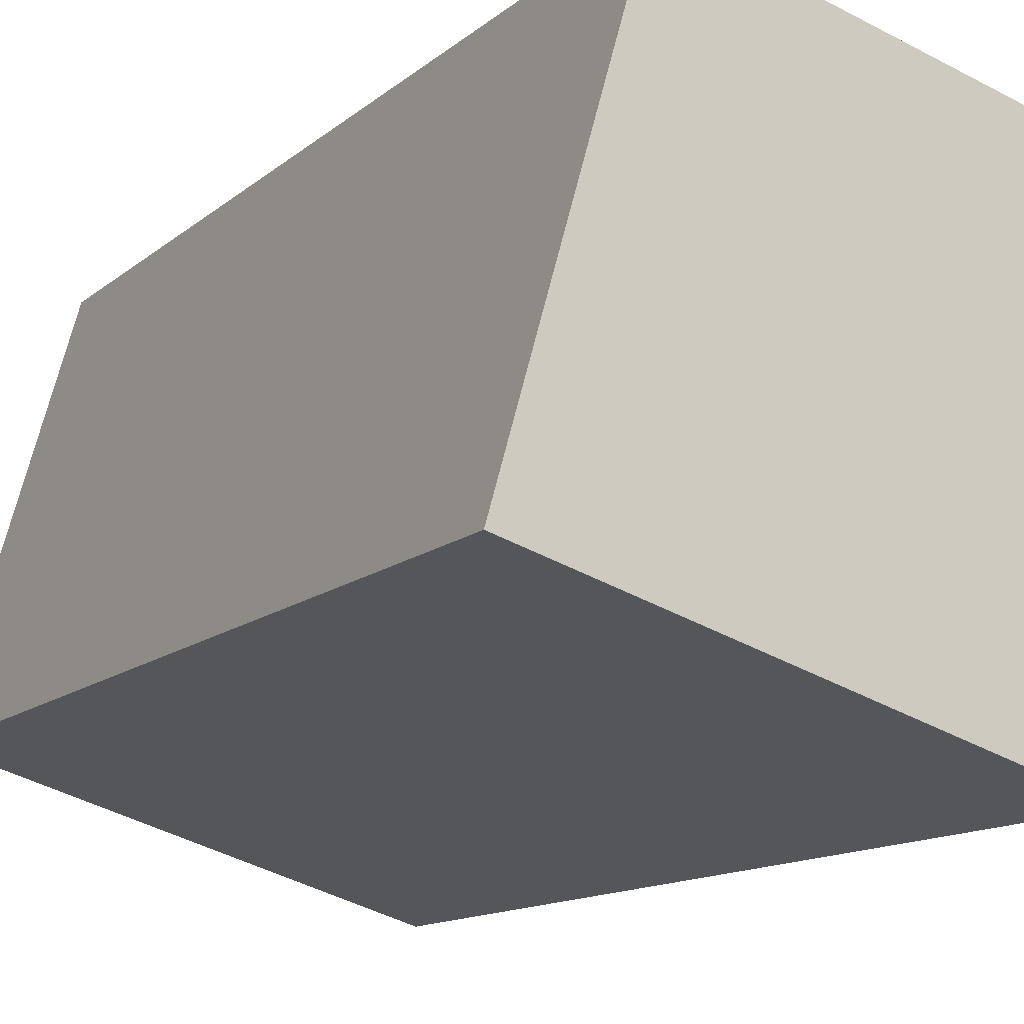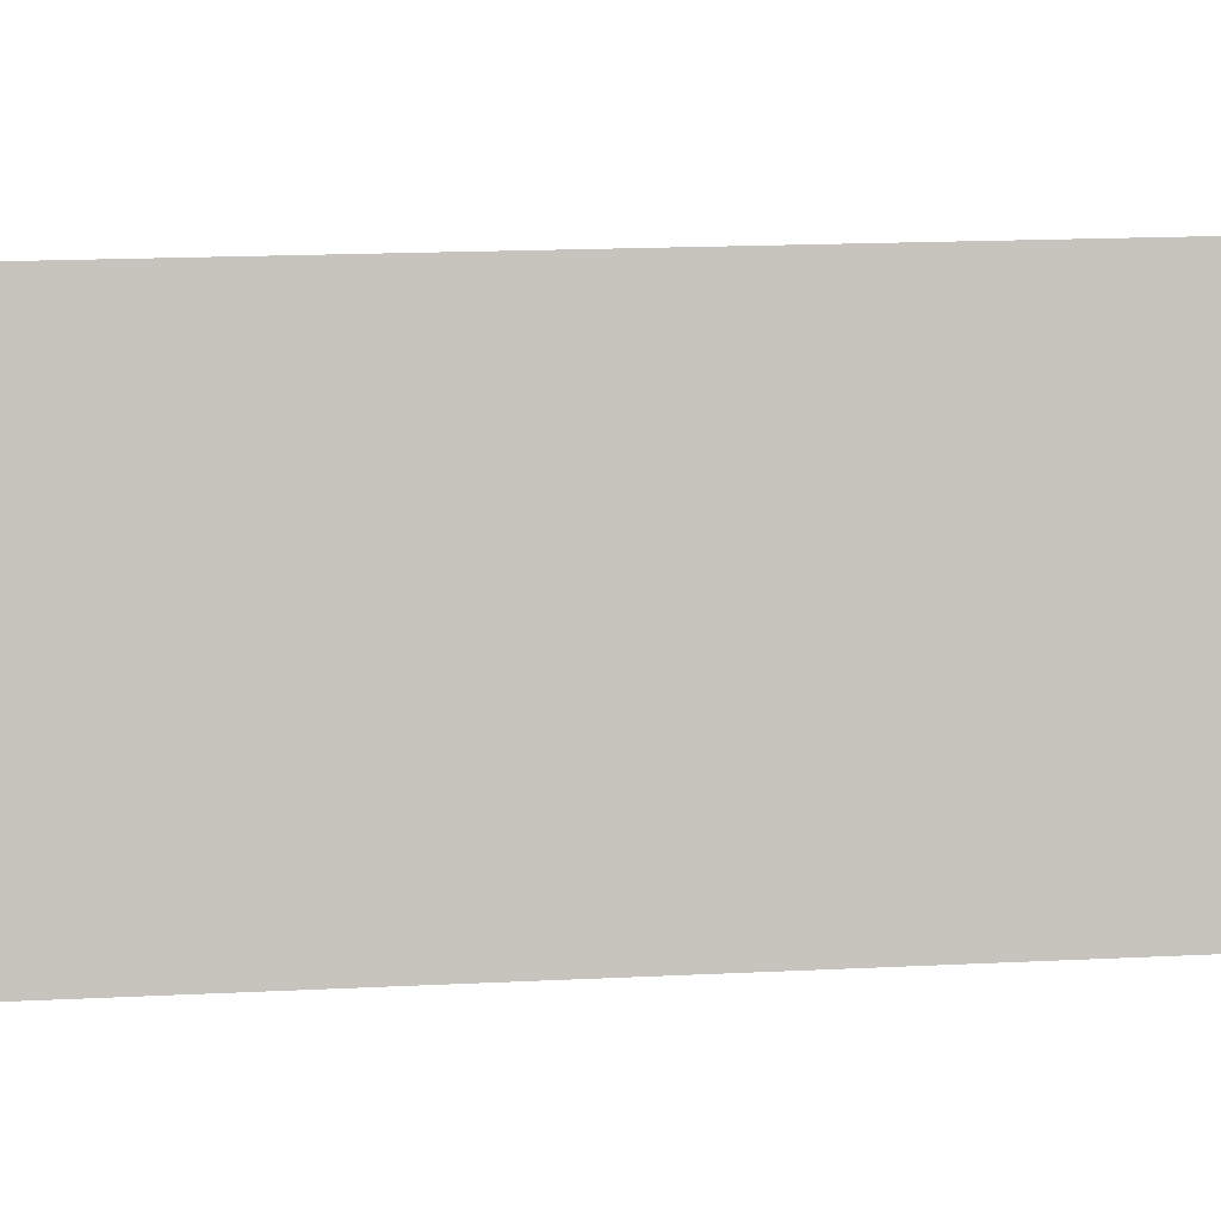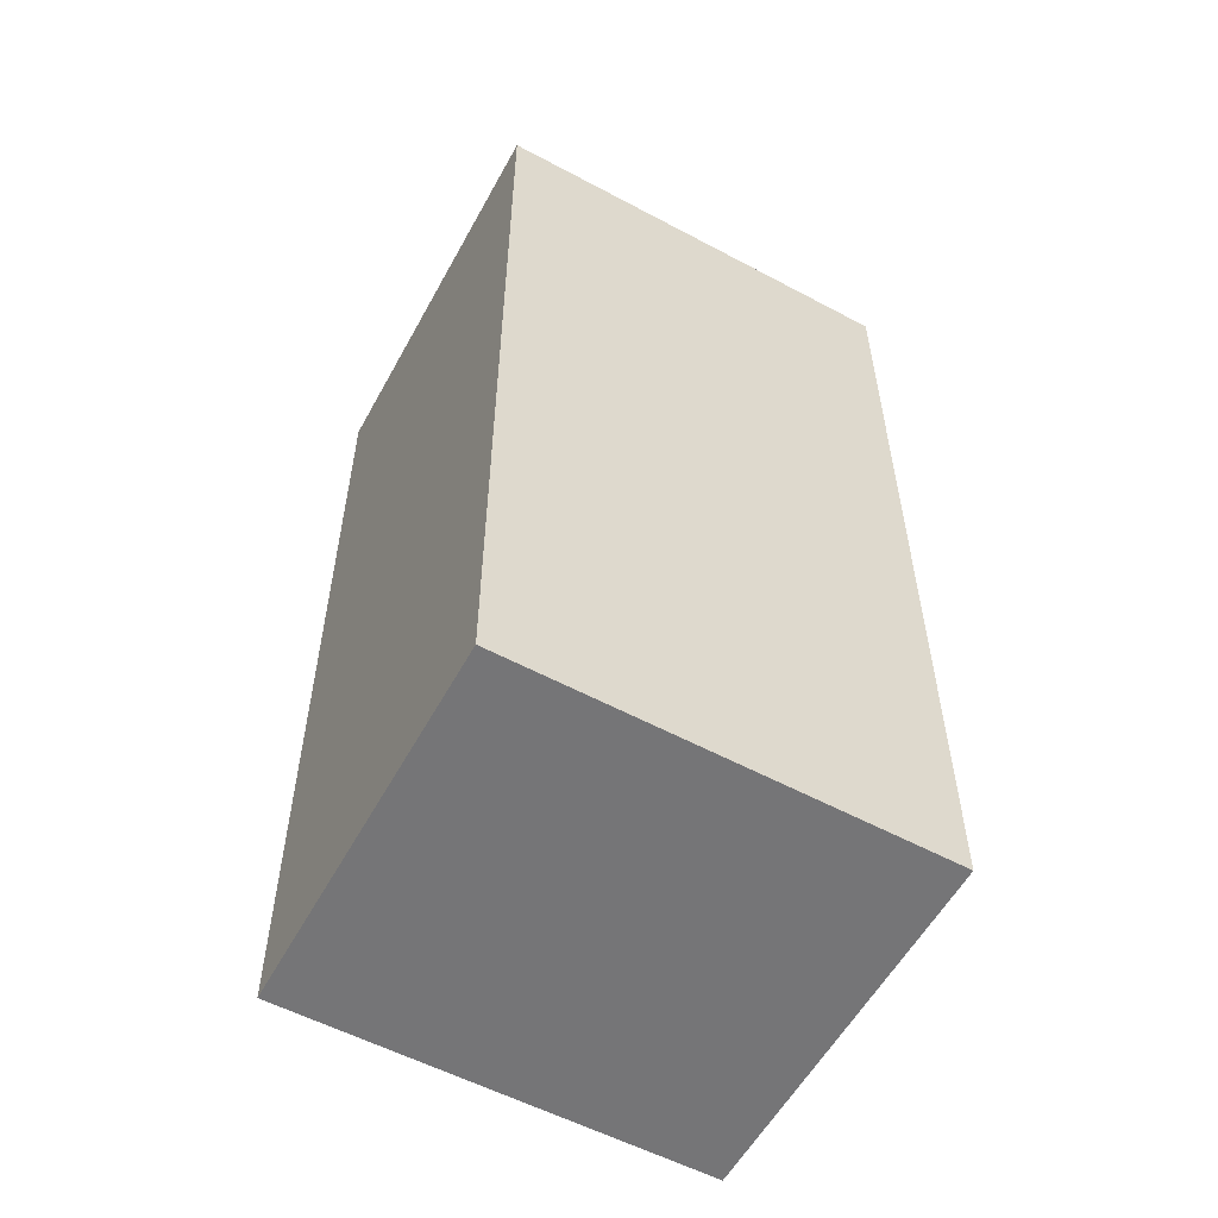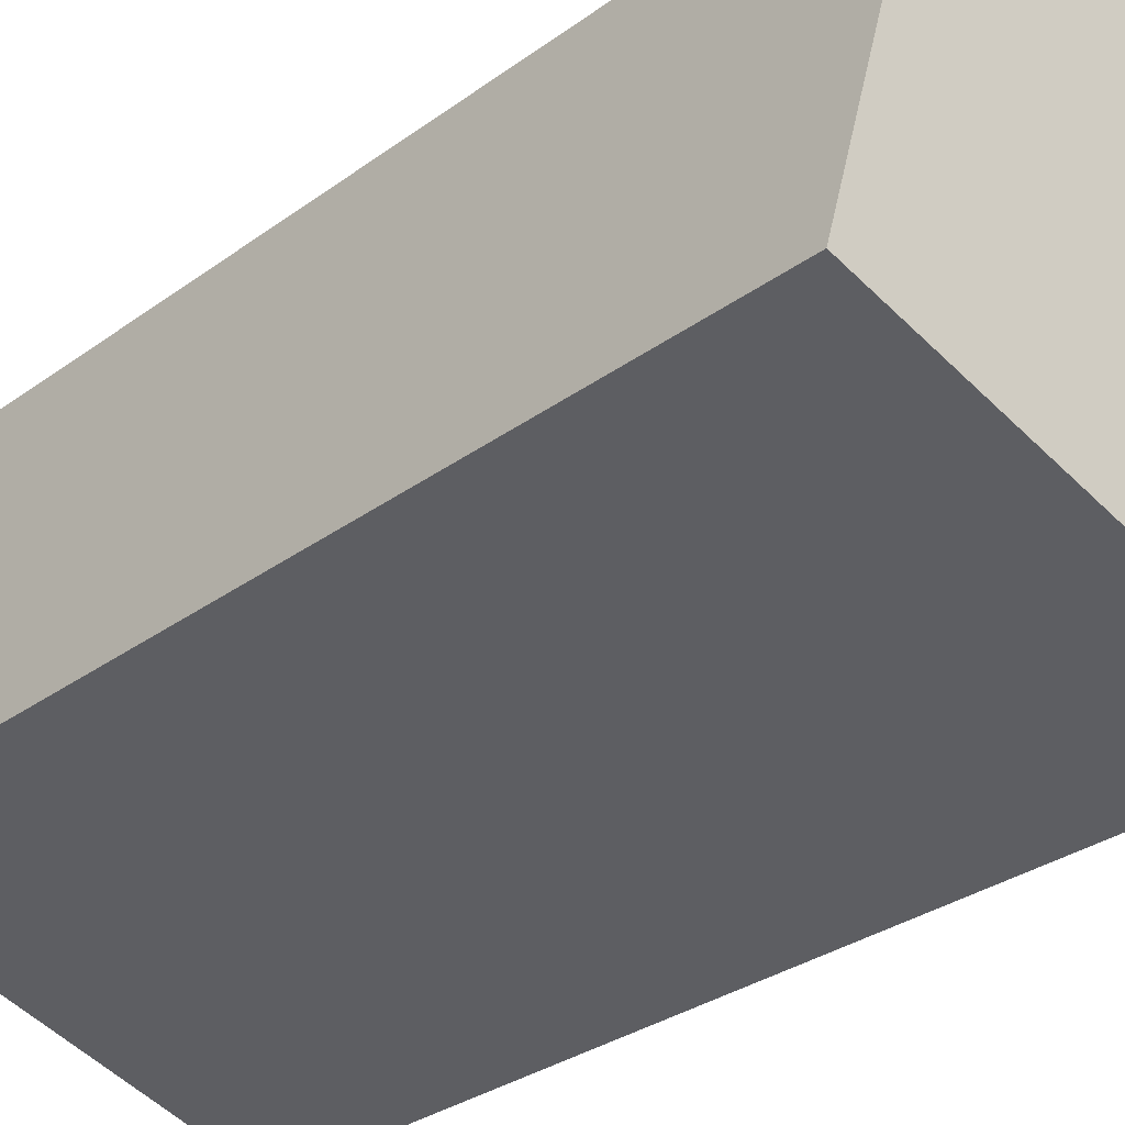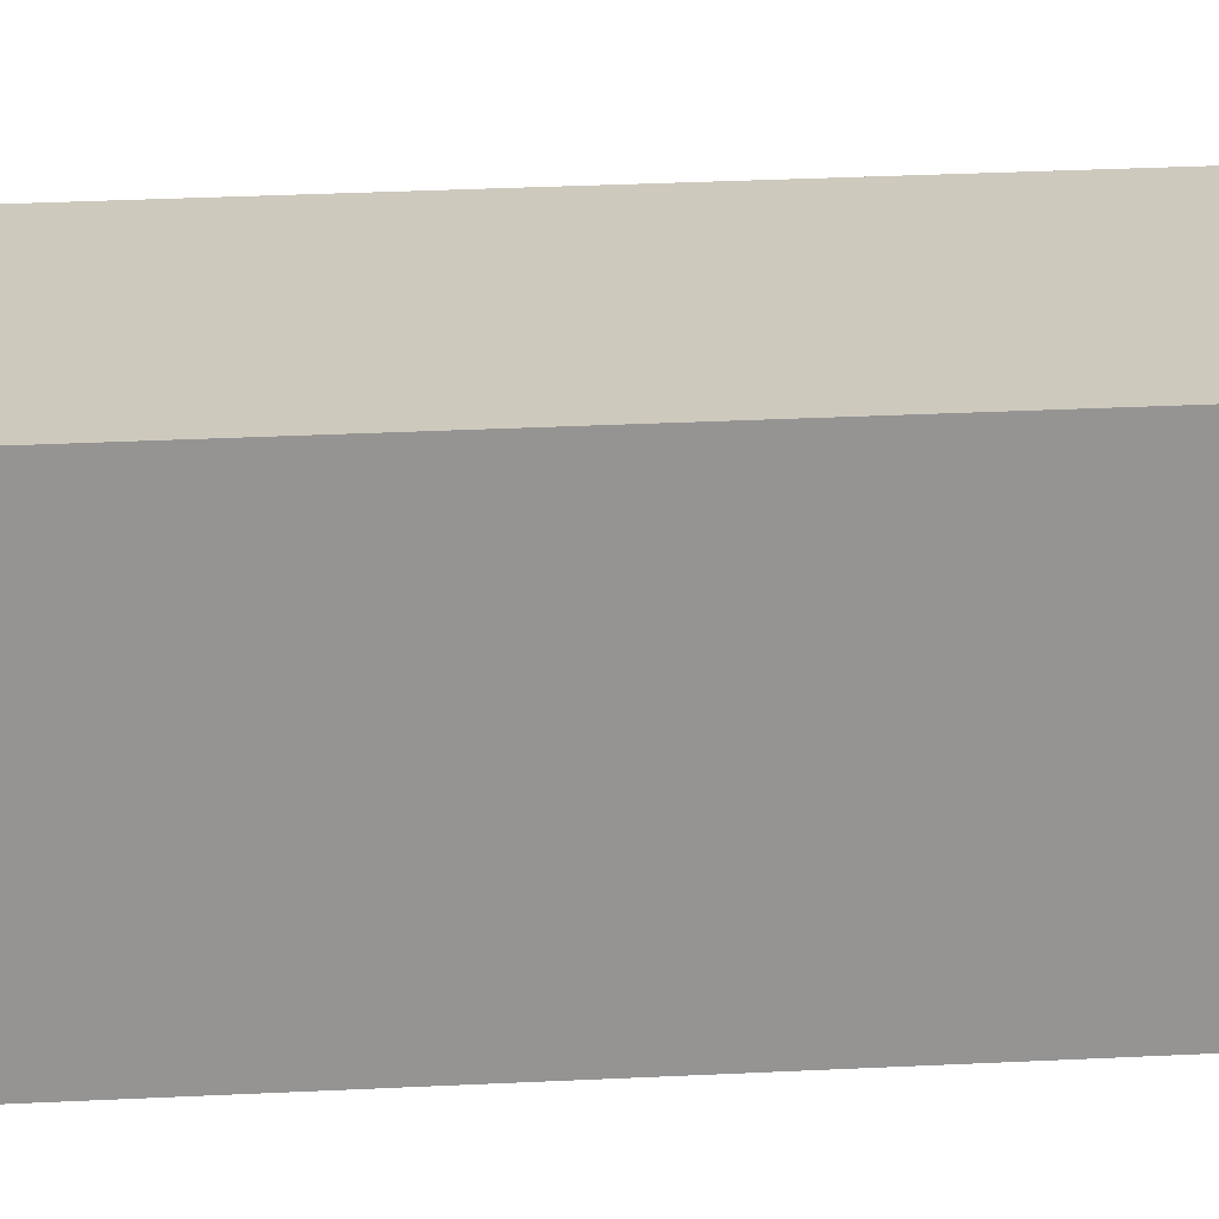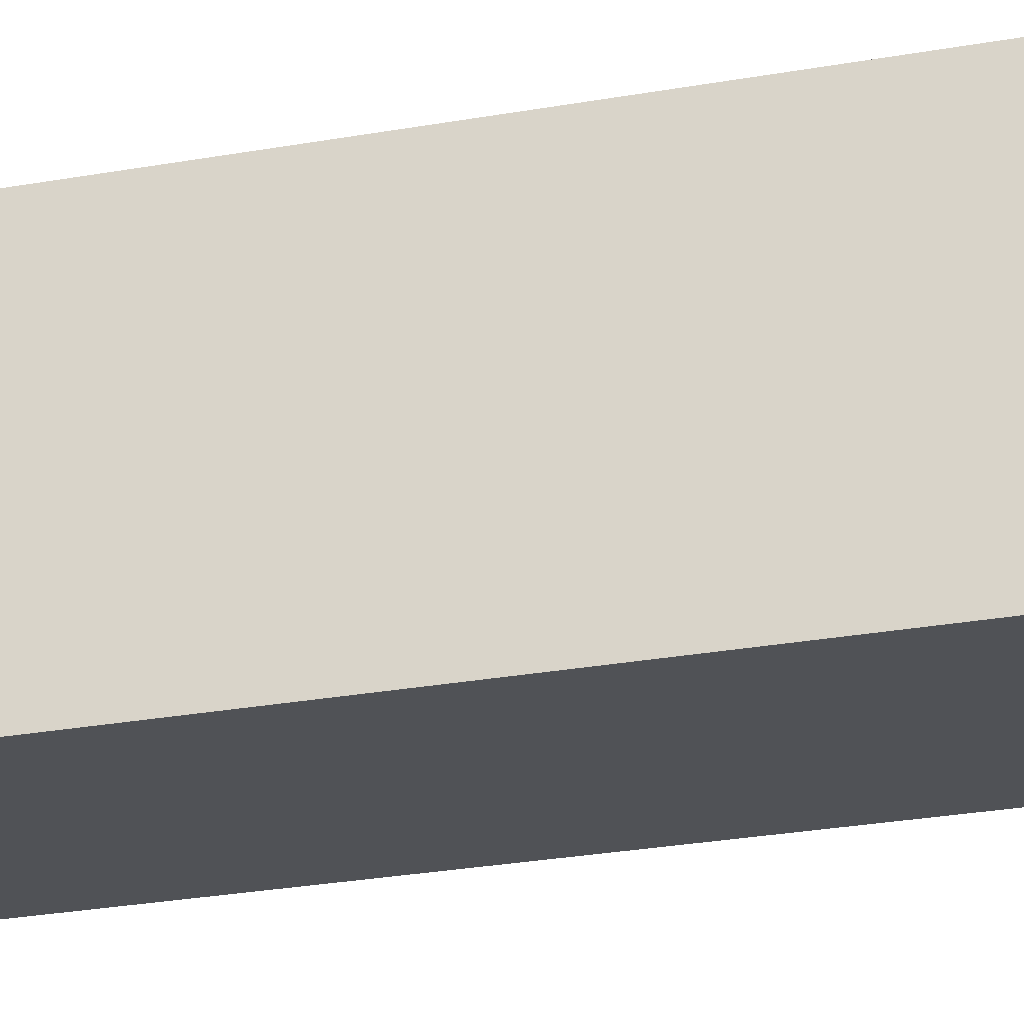
<metadata>
{"format":"obj","ext":"obj","renderer":"f3d","projection":"perspective","resolution":1024,"background":"white","views":[{"elev":-12.1,"azim":-27.7,"up":"+Z"},{"elev":17.1,"azim":-95.8,"up":"+Z"},{"elev":-56.6,"azim":167.5,"up":"+Y"},{"elev":-30.5,"azim":-43.5,"up":"+Z"},{"elev":39.1,"azim":-93.3,"up":"+Z"},{"elev":-37.6,"azim":101.8,"up":"+Z"}]}
</metadata>
<code>
v  0 12.93 7.917e-16
v  7.258 12.93 3.488
v  5.768 12.93 -1.732
v  1.485 12.93 5.177
v  7.258 -2.136e-16 3.488
v  5.768 1.061e-16 -1.732
v  0 0 0
v  1.485 -3.17e-16 5.177
g defaultobject
f 1 2 3
f 2 1 4
f 5 3 2
f 3 5 6
f 6 1 3
f 1 6 7
f 7 4 1
f 4 7 8
f 8 2 4
f 2 8 5
f 5 7 6
f 7 5 8

</code>
